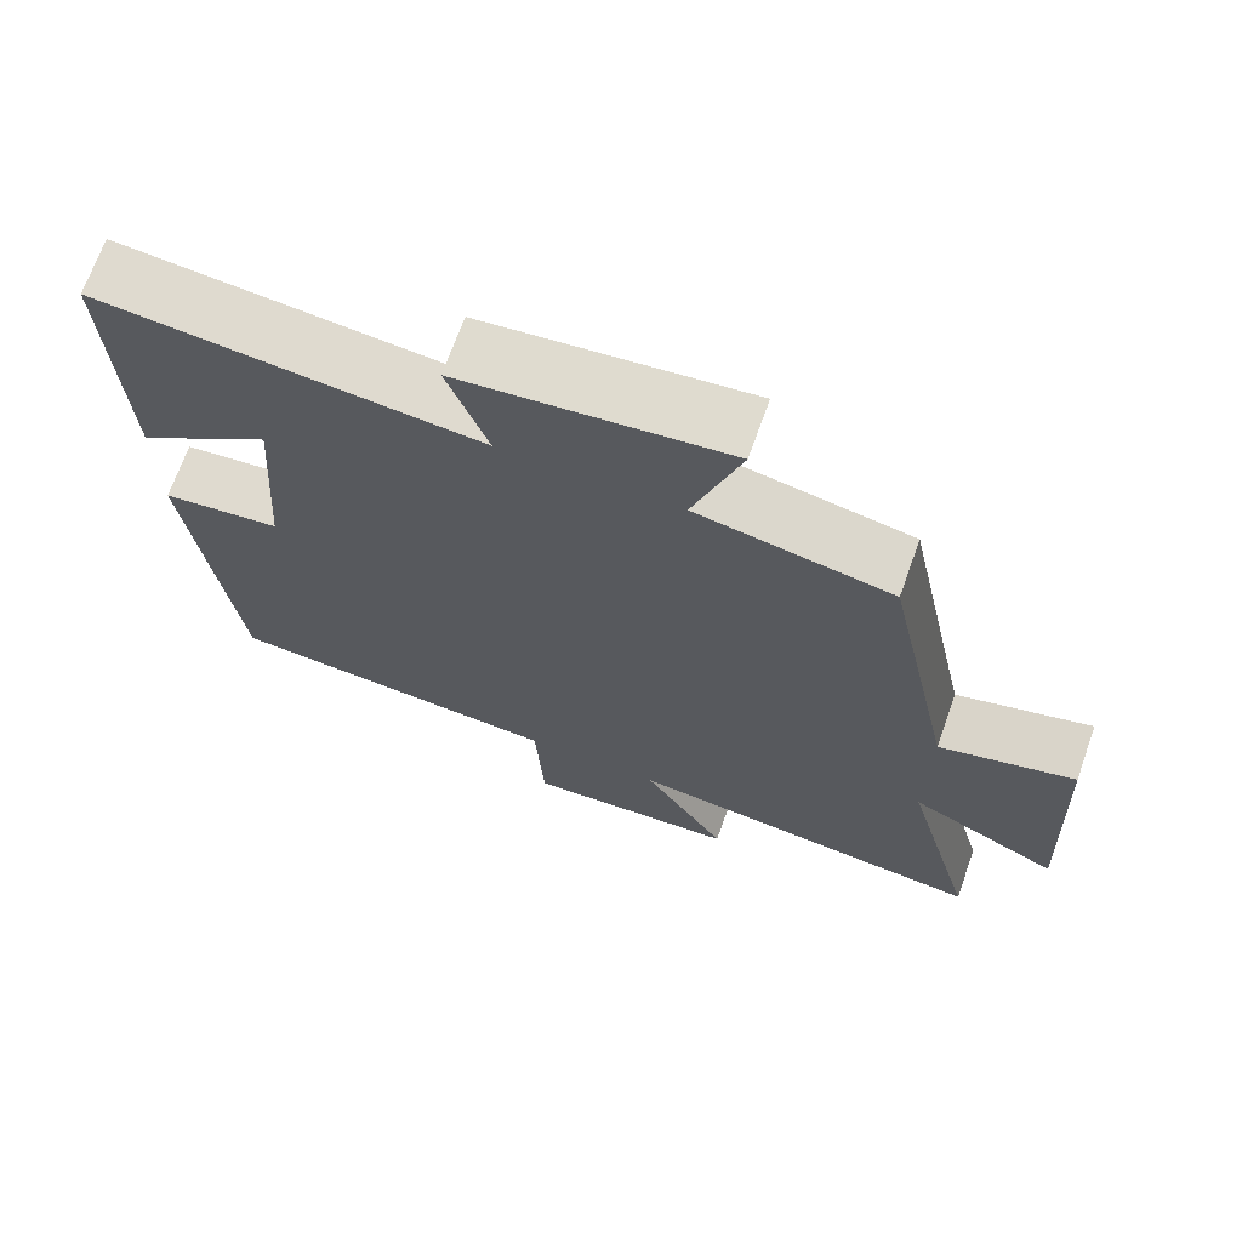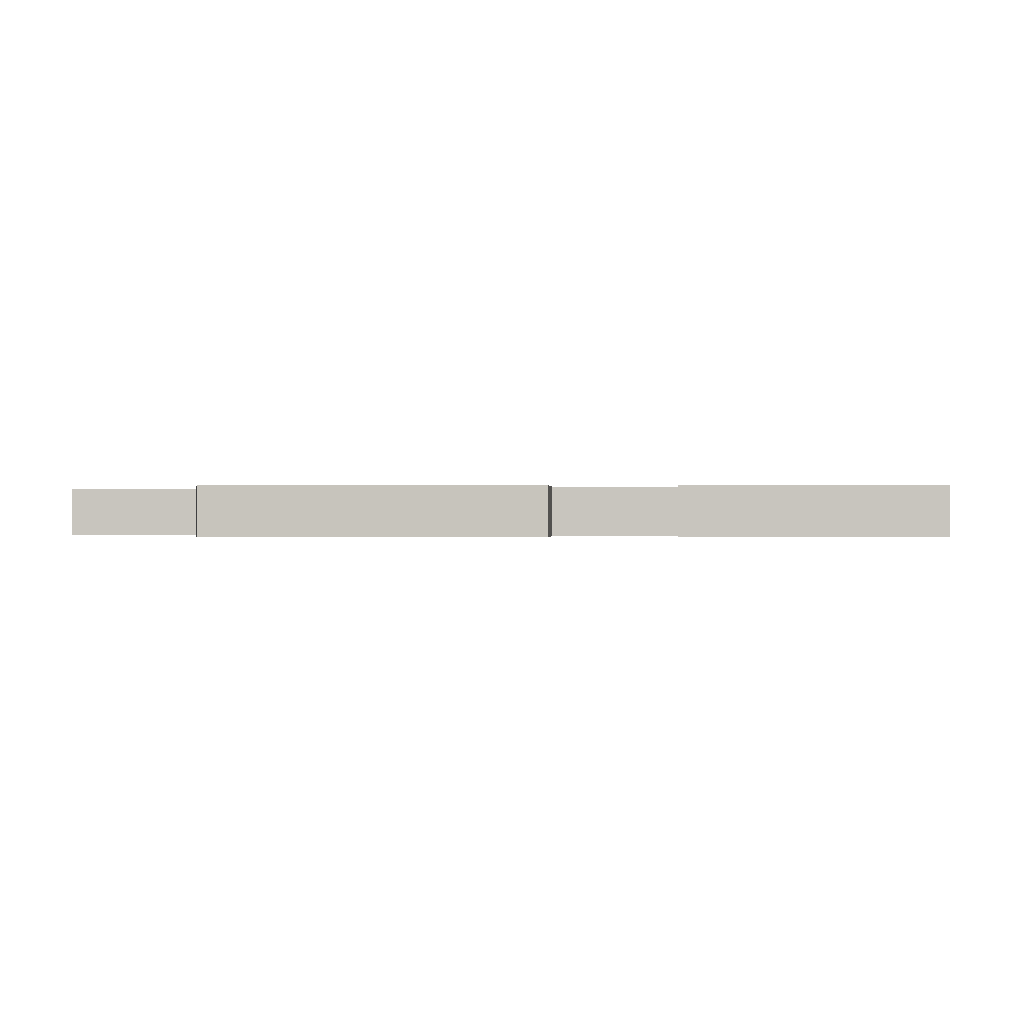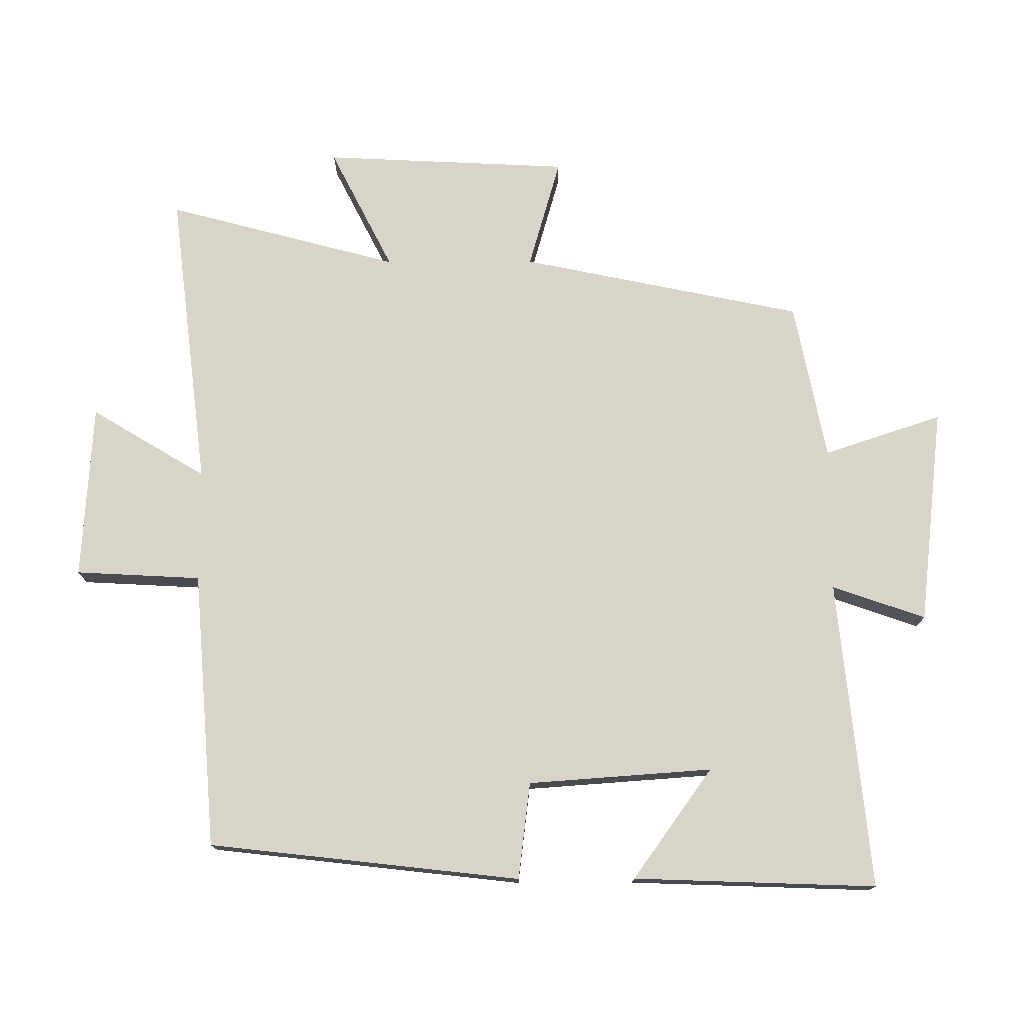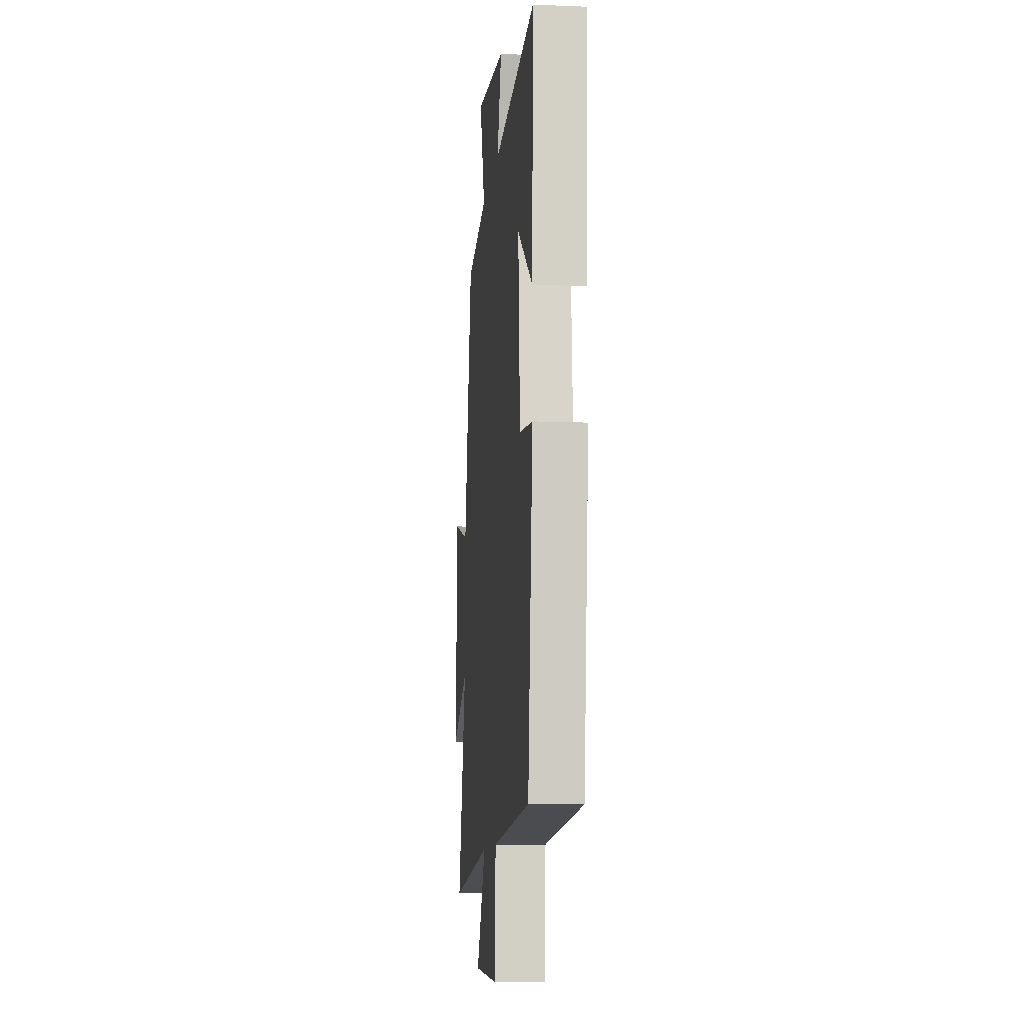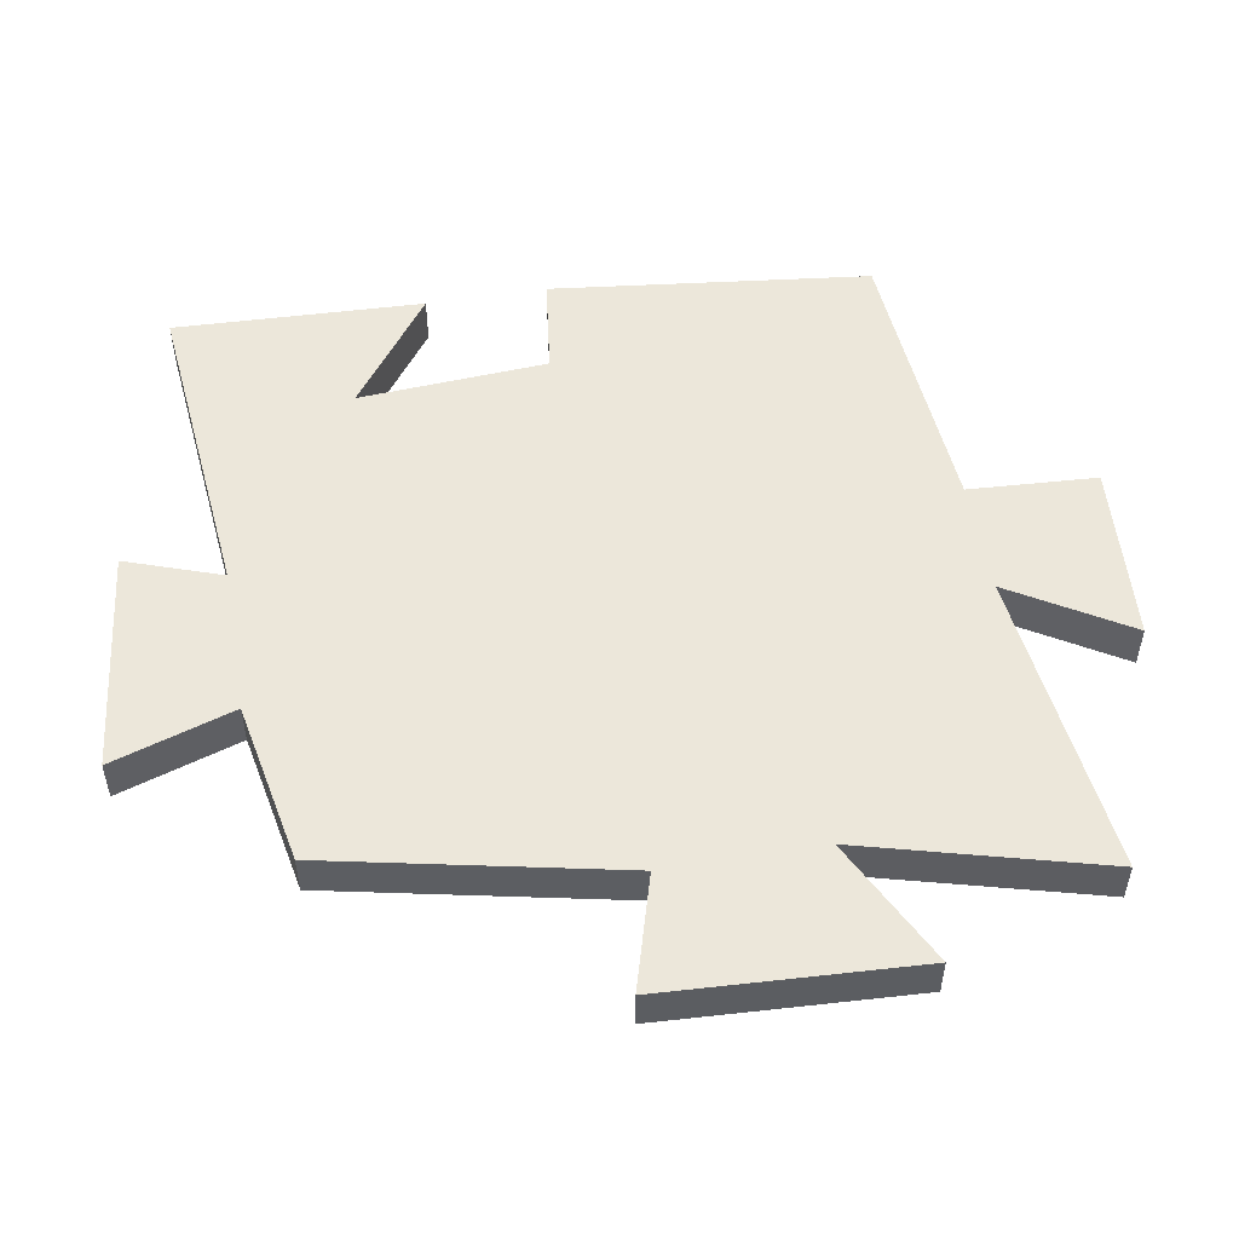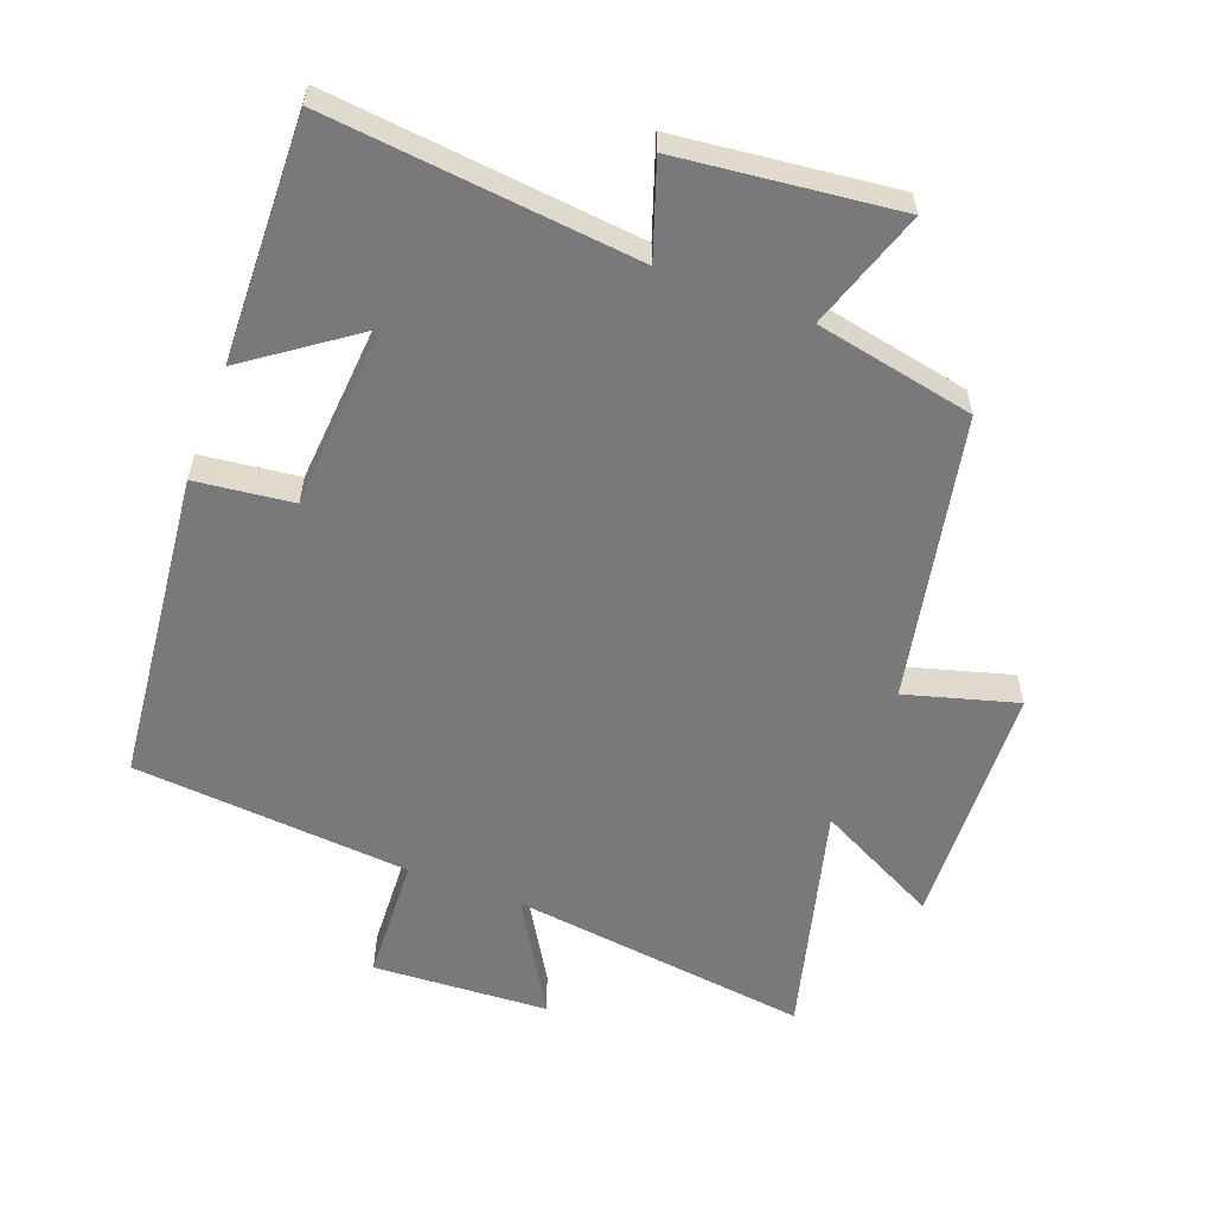
<metadata>
{"format":"obj","ext":"obj","renderer":"f3d","projection":"perspective","resolution":1024,"background":"white","views":[{"elev":69.7,"azim":19.6,"up":"+Z"},{"elev":-0.1,"azim":-93.9,"up":"+Y"},{"elev":75.5,"azim":-90.2,"up":"+Y"},{"elev":-10.3,"azim":-95.9,"up":"+Z"},{"elev":52.5,"azim":80.4,"up":"+Y"},{"elev":-57.9,"azim":-20.9,"up":"+Y"}]}
</metadata>
<code>
v -0.513 0.07 0.546
v -0.047 0.07 0.5
v -0.096 0.07 0.641
v 0.232 0.07 0.679
v 0.173 0.07 0.5
v 0.412 0.07 0.453
v 0.5 0.07 0.026
v 0.667 0.07 0.074
v 0.685 0.07 -0.298
v 0.5 0.07 -0.204
v 0.593 0.07 -0.555
v 0.141 0.07 -0.5
v 0.245 0.07 -0.673
v -0.019 0.07 -0.689
v -0.029 0.07 -0.5
v -0.447 0.07 -0.467
v -0.5 0.07 0.003
v -0.354 0.07 0.021
v -0.334 0.07 0.299
v -0.5 0.07 0.179
v -0.513 0 0.546
v -0.047 0 0.5
v -0.096 0 0.641
v 0.232 0 0.679
v 0.173 0 0.5
v 0.412 0 0.453
v 0.5 0 0.026
v 0.667 0 0.074
v 0.685 0 -0.298
v 0.5 0 -0.204
v 0.593 0 -0.555
v 0.141 0 -0.5
v 0.245 0 -0.673
v -0.019 0 -0.689
v -0.029 0 -0.5
v -0.447 0 -0.467
v -0.5 0 0.003
v -0.354 0 0.021
v -0.334 0 0.299
v -0.5 0 0.179
f 19 20 1
f 15 16 17 18
f 15 18 19
f 12 13 14 15
f 12 15 19
f 10 11 12 19
f 7 8 9 10
f 5 6 7 10
f 5 10 19
f 2 3 4 5
f 2 5 19
f 1 2 19
f 21 40 39
f 38 37 36 35
f 39 38 35
f 35 34 33 32
f 39 35 32
f 39 32 31 30
f 30 29 28 27
f 30 27 26 25
f 39 30 25
f 25 24 23 22
f 39 25 22
f 39 22 21
f 1 21 22 2
f 2 22 23 3
f 3 23 24 4
f 4 24 25 5
f 5 25 26 6
f 6 26 27 7
f 7 27 28 8
f 8 28 29 9
f 9 29 30 10
f 10 30 31 11
f 11 31 32 12
f 12 32 33 13
f 13 33 34 14
f 14 34 35 15
f 15 35 36 16
f 16 36 37 17
f 17 37 38 18
f 18 38 39 19
f 19 39 40 20
f 20 40 21 1

</code>
